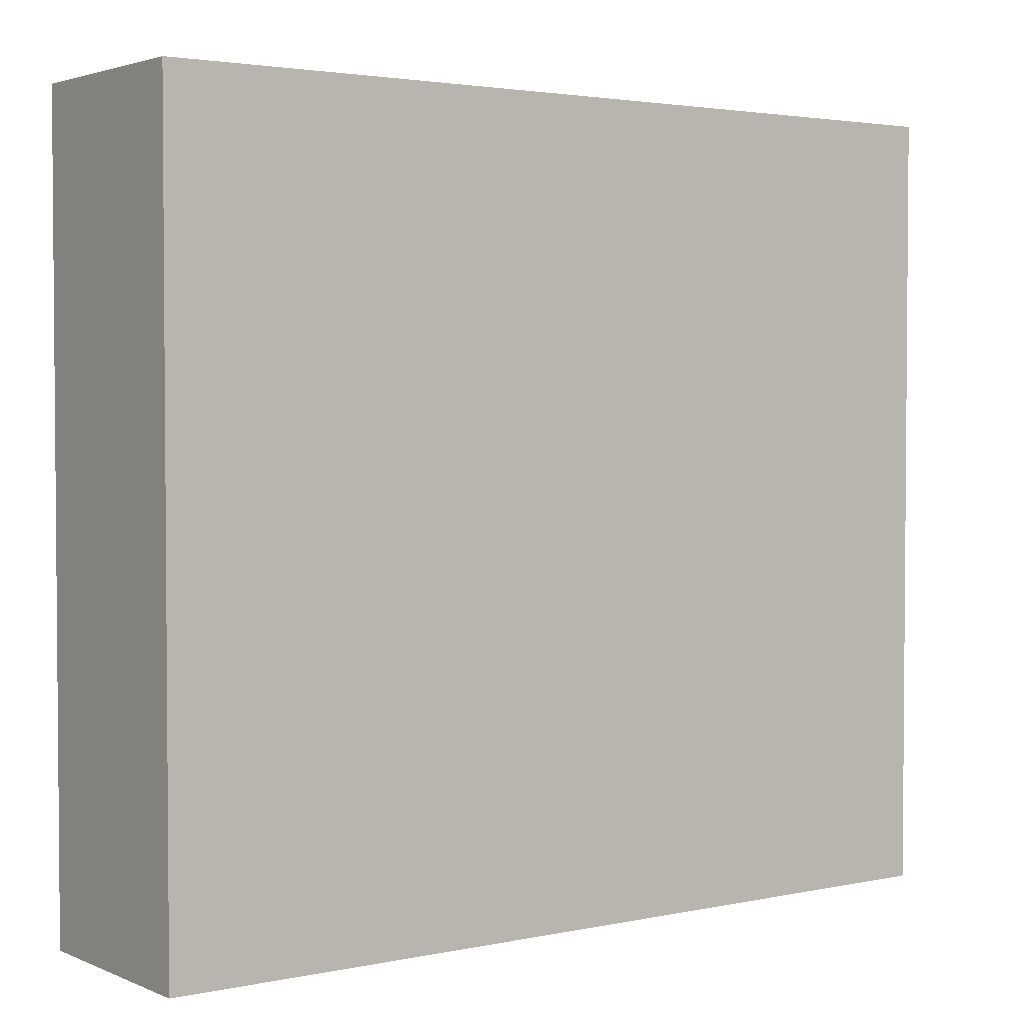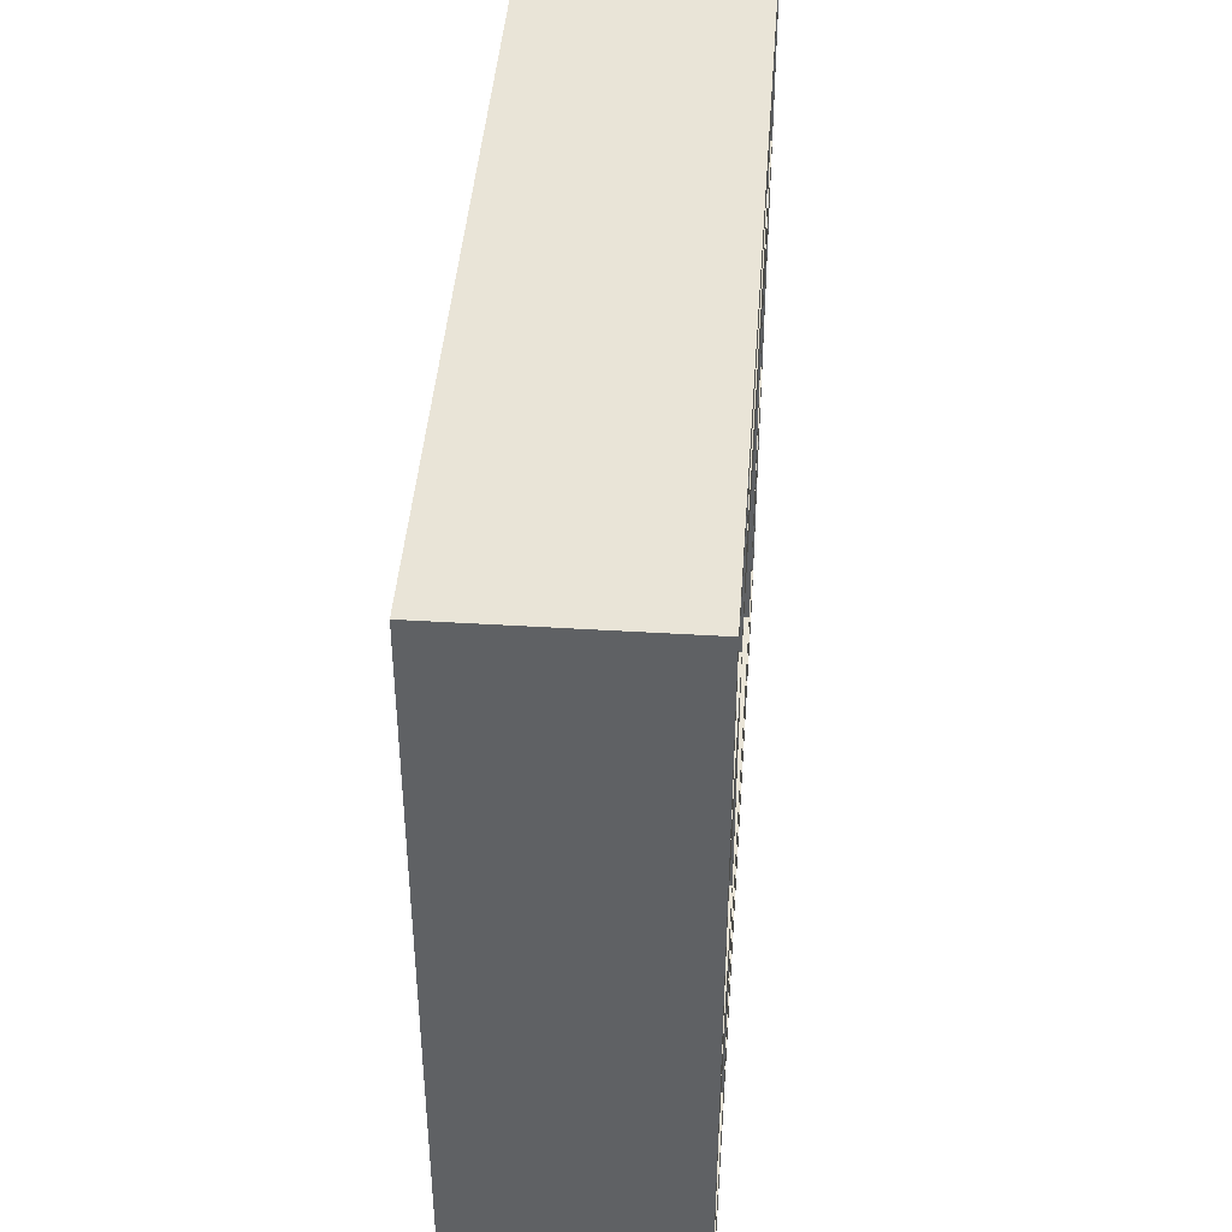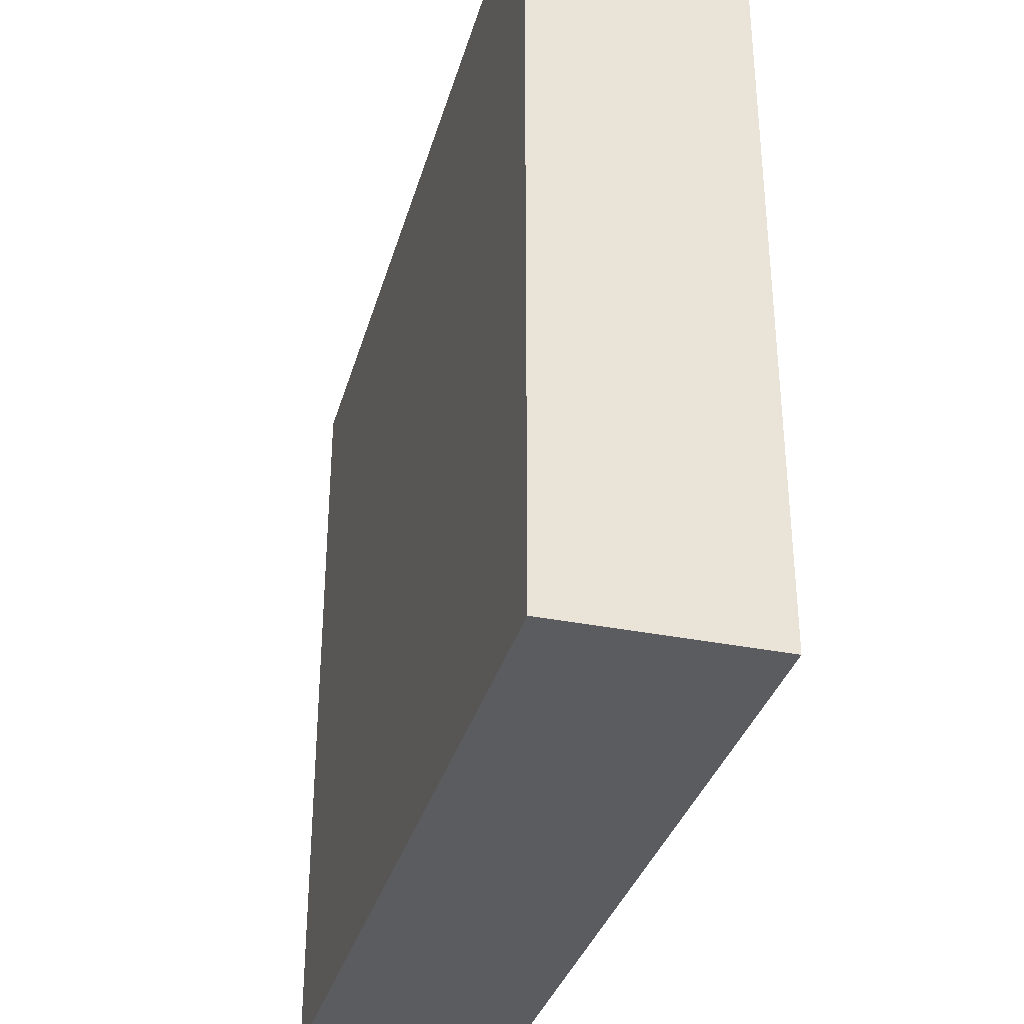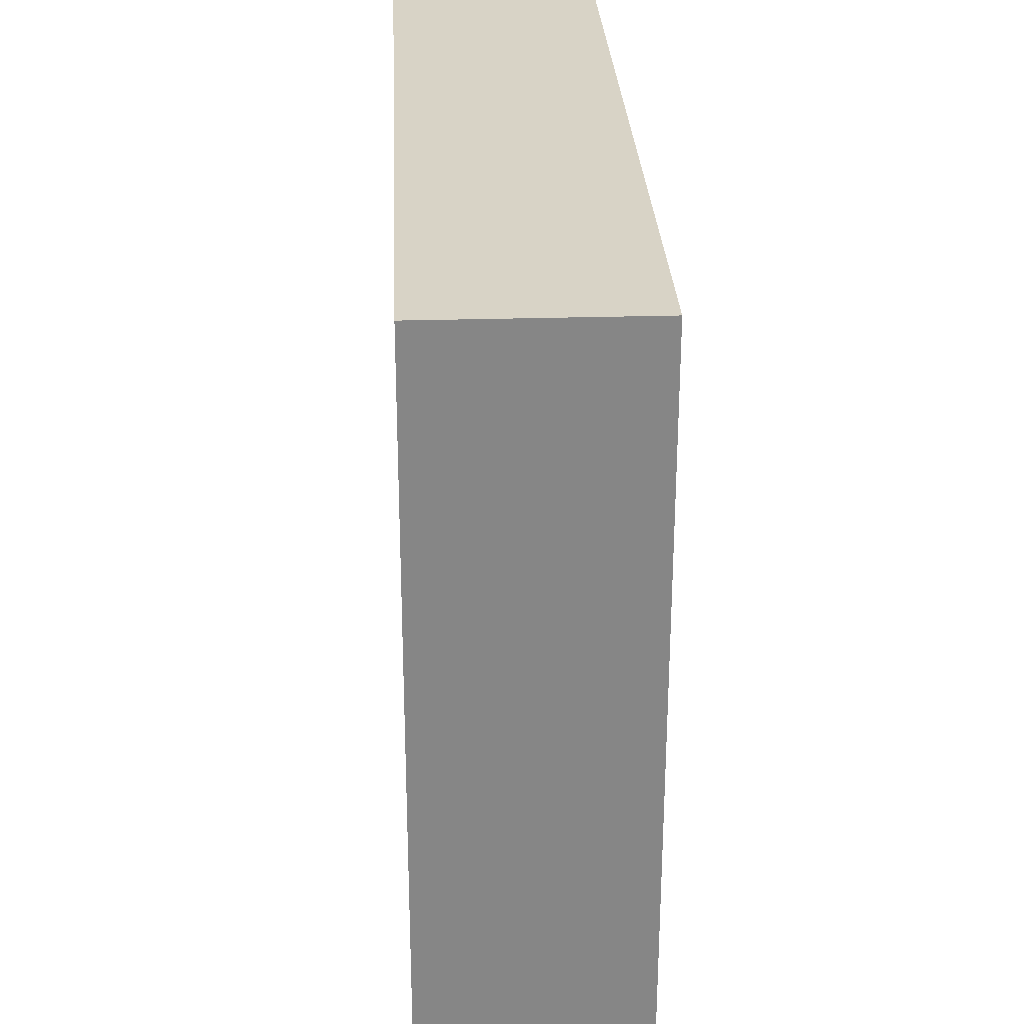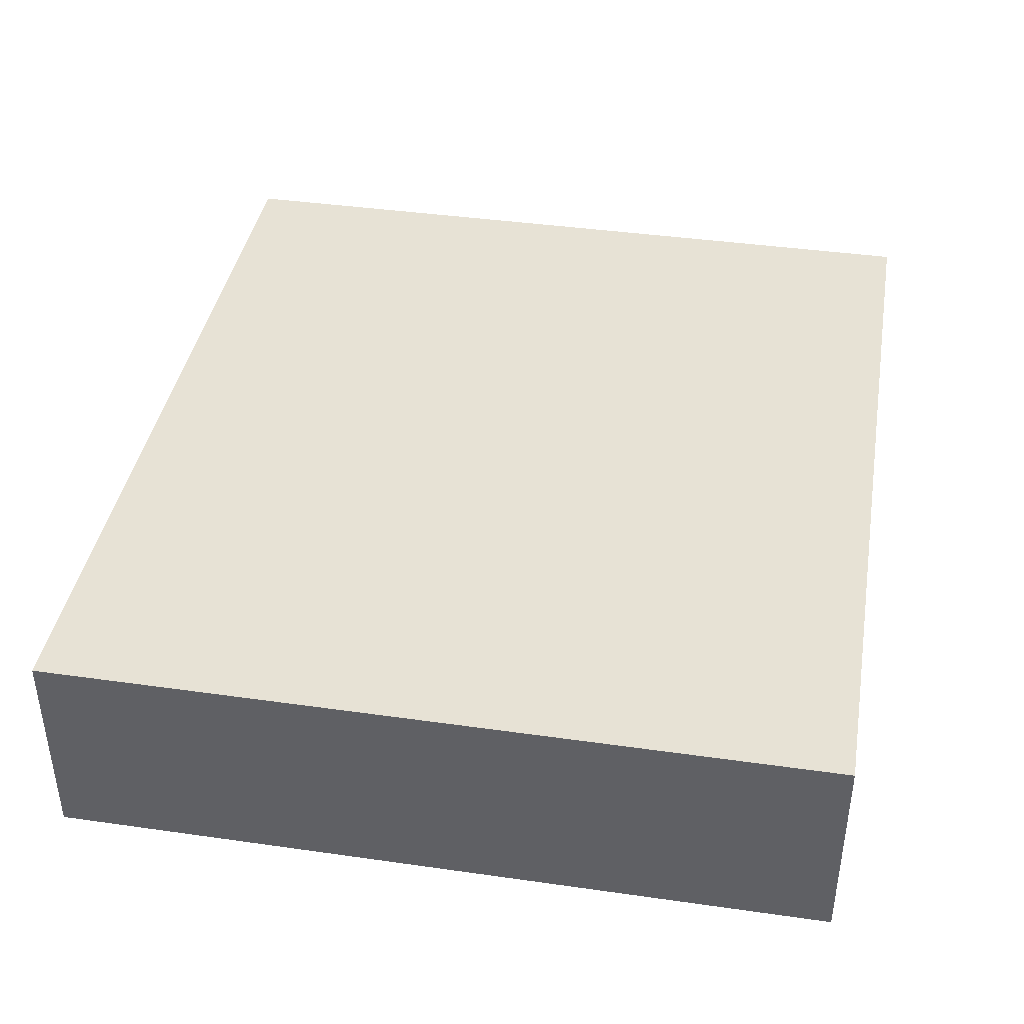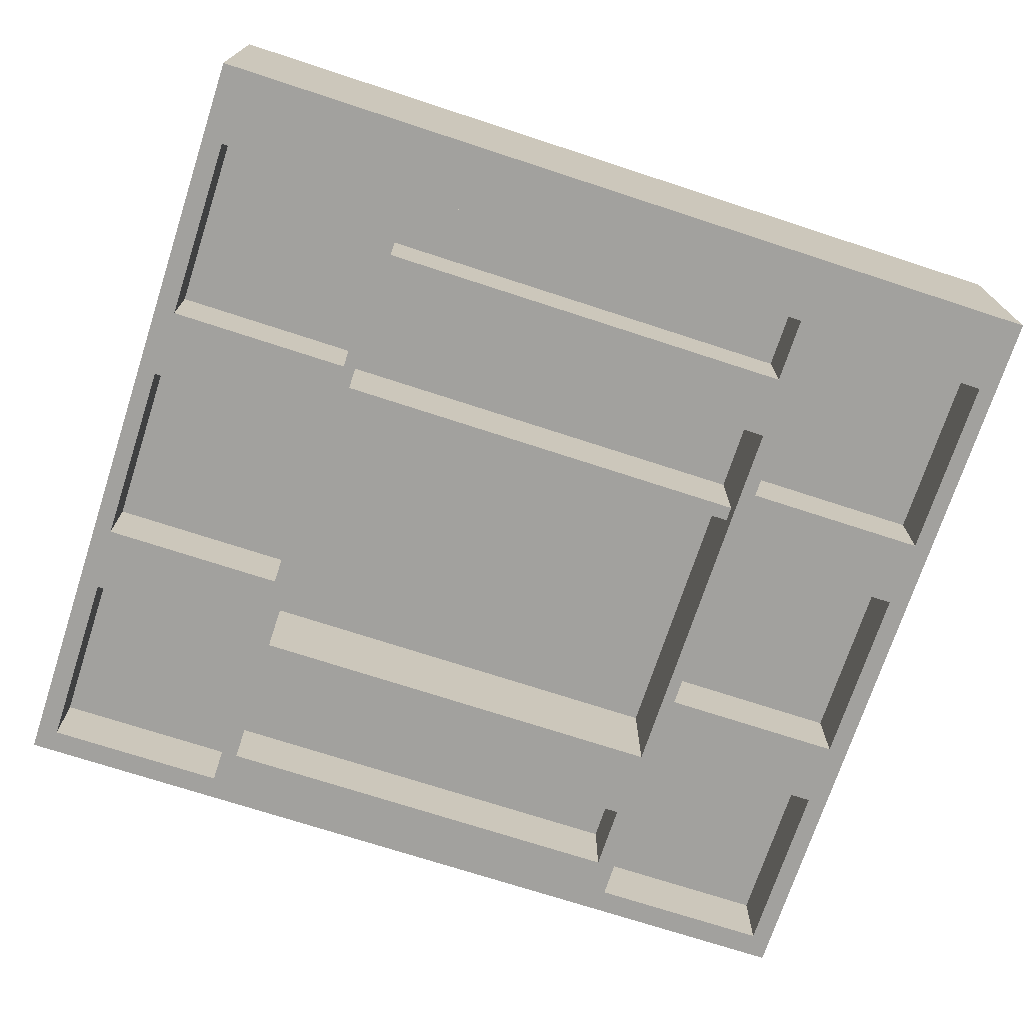
<metadata>
{"format":"obj","ext":"obj","renderer":"f3d","projection":"perspective","resolution":1024,"background":"white","views":[{"elev":2.8,"azim":-36.0,"up":"+Y"},{"elev":43.0,"azim":94.2,"up":"+Y"},{"elev":-34.1,"azim":74.8,"up":"+Y"},{"elev":28.1,"azim":87.4,"up":"+Y"},{"elev":40.5,"azim":99.9,"up":"+Z"},{"elev":-72.1,"azim":-18.1,"up":"+Z"}]}
</metadata>
<code>
v -0.3643 -0.3372 0.1395
v 0.3646 -0.3372 -0.03901
v 0.3646 -0.3372 0.1395
v -0.3643 -0.3372 -0.03901
v 0.3646 0.3238 0.1395
v -0.3643 0.3238 -0.03901
v -0.3472 -0.2712 -0.03901
v 0.3646 0.3238 -0.03901
v -0.3643 0.3238 0.1395
v -0.1821 -0.2805 -0.03901
v 0.3499 -0.2721 -0.03901
v -0.3472 -0.1163 -0.03901
v -0.1923 -0.2712 -0.03901
v 0.1777 -0.2805 -0.03901
v 0.3499 -0.1171 -0.03901
v -0.1943 0.3049 -0.03901
v -0.3492 -0.05806 -0.03901
v -0.3472 -0.1163 0.02037
v -0.1821 -0.2245 -0.03901
v -0.1923 -0.2712 0.02037
v 0.1777 -0.2805 0.02037
v 0.195 -0.2721 -0.03901
v 0.3499 -0.2721 0.0215
v 0.3479 -0.05888 -0.03901
v 0.3479 0.3041 -0.03901
v -0.347 0.3049 -0.03901
v -0.3492 0.09687 -0.03901
v -0.1923 -0.1163 -0.03901
v -0.3472 -0.2712 0.02037
v -0.1821 -0.2245 0.02037
v -0.1821 -0.2805 0.02037
v 0.1777 -0.2245 -0.03901
v 0.3499 -0.1171 0.0215
v 0.193 -0.05888 -0.03901
v 0.3479 0.09605 -0.03901
v 0.3479 0.1514 -0.03901
v 0.1952 0.3041 -0.03901
v -0.347 0.1522 -0.03901
v -0.347 0.3049 0.02037
v -0.3492 0.09687 0.02037
v -0.1943 -0.05806 -0.03901
v -0.1923 -0.1163 0.02037
v -0.1821 -0.1719 -0.03901
v 0.1777 -0.2245 0.02037
v 0.195 -0.1171 -0.03901
v 0.195 -0.2721 0.0215
v 0.195 -0.1171 0.0215
v 0.3479 -0.05888 0.0215
v 0.3479 0.1514 0.0215
v 0.1793 0.2758 -0.03901
v 0.1952 0.3041 0.0215
v -0.1943 0.3049 0.02037
v -0.1943 0.09687 -0.03901
v -0.3492 -0.05806 0.02037
v -0.1821 0.1586 -0.03901
v -0.1943 -0.05806 0.02037
v 0.1824 -0.1719 -0.03901
v 0.1824 0.1586 -0.03901
v 0.193 -0.05888 0.0215
v 0.3479 0.09605 0.0215
v 0.1952 0.1514 -0.03901
v 0.3479 0.3041 0.0215
v -0.1805 0.2758 -0.03901
v 0.1793 0.2198 -0.03901
v -0.347 0.1522 0.02037
v -0.1943 0.1522 0.02037
v -0.1943 0.1522 -0.03901
v -0.1943 0.09687 0.02037
v -0.1821 -0.08159 -0.01978
v 0.193 0.09605 -0.03901
v 0.193 0.09605 0.0215
v 0.1952 0.1514 0.0215
v -0.1805 0.2198 -0.03901
v -0.1805 0.2758 0.02037
v 0.1793 0.2198 0.02037
v -0.1821 0.1586 0.05203
v -0.1821 -0.09403 -0.01978
v 0.1824 -0.1719 0.05203
v 0.1824 -0.09403 -0.01978
v 0.1793 0.2758 0.02037
v -0.1821 -0.08159 0.05203
v -0.1821 -0.1719 0.05203
v 0.1824 -0.08159 -0.01978
v -0.1805 0.2198 0.02037
v 0.1824 0.1586 0.05203
v 0.1824 -0.08159 0.05203
v -0.1821 -0.09403 0.05203
v 0.1824 -0.09403 0.05203
g mesh1_mesh1-geometry
f 1 2 3
f 2 1 4
f 2 5 3
f 5 1 3
f 1 6 4
f 4 7 2
f 5 2 8
f 1 5 9
f 6 1 9
f 7 4 6
f 2 7 10
f 2 11 8
f 6 5 8
f 5 6 9
f 7 6 12
f 13 10 7
f 14 2 10
f 11 2 14
f 8 11 15
f 8 16 6
f 12 6 17
f 18 7 12
f 10 13 19
f 7 20 13
f 10 21 14
f 11 14 22
f 23 15 11
f 8 15 24
f 8 25 16
f 26 6 16
f 17 6 27
f 12 17 28
f 7 18 29
f 28 18 12
f 19 13 28
f 30 10 19
f 20 7 29
f 20 28 13
f 21 10 31
f 21 32 14
f 32 22 14
f 22 23 11
f 15 23 33
f 24 15 34
f 8 24 35
f 8 36 25
f 37 16 25
f 38 6 26
f 16 39 26
f 27 6 38
f 40 17 27
f 41 28 17
f 18 20 29
f 18 28 42
f 19 28 43
f 10 30 31
f 32 30 19
f 28 20 42
f 30 21 31
f 32 21 44
f 22 32 45
f 23 22 46
f 23 47 33
f 47 15 33
f 45 34 15
f 34 48 24
f 48 35 24
f 8 35 36
f 49 25 36
f 50 16 37
f 25 51 37
f 39 38 26
f 39 16 52
f 27 38 53
f 17 40 54
f 53 40 27
f 55 28 41
f 17 56 41
f 20 18 42
f 43 28 55
f 19 43 32
f 30 32 44
f 21 30 44
f 45 32 57
f 47 22 45
f 22 47 46
f 47 23 46
f 15 47 45
f 45 58 34
f 48 34 59
f 35 48 60
f 36 35 61
f 25 49 62
f 61 49 36
f 63 16 50
f 37 64 50
f 51 25 62
f 51 61 37
f 38 39 65
f 16 66 52
f 66 39 52
f 67 53 38
f 40 56 54
f 56 17 54
f 40 53 68
f 55 41 53
f 56 53 41
f 55 69 43
f 57 32 43
f 45 57 58
f 34 58 70
f 34 71 59
f 71 48 59
f 48 71 60
f 71 35 60
f 70 61 35
f 49 51 62
f 49 61 72
f 73 16 63
f 50 74 63
f 37 58 64
f 75 50 64
f 61 51 72
f 61 58 37
f 39 66 65
f 66 38 65
f 66 16 67
f 55 53 67
f 38 66 67
f 56 40 68
f 53 56 68
f 69 55 76
f 77 43 69
f 43 78 57
f 57 79 58
f 70 58 61
f 71 34 70
f 35 71 70
f 51 49 72
f 55 16 73
f 74 73 63
f 74 50 80
f 64 58 73
f 50 75 80
f 73 75 64
f 55 67 16
f 58 76 55
f 69 76 81
f 43 77 82
f 69 79 77
f 78 43 82
f 79 57 78
f 83 58 79
f 55 73 58
f 73 74 84
f 75 74 80
f 75 73 84
f 76 58 85
f 76 86 81
f 86 69 81
f 82 77 87
f 79 69 83
f 79 87 77
f 87 78 82
f 79 78 88
f 58 83 85
f 74 75 84
f 86 76 85
f 69 86 83
f 87 79 88
f 78 87 88
f 85 83 86
g mesh1_mesh1-geometry
f 3 2 1
f 4 1 2
f 3 5 2
f 3 1 5
f 4 6 1
f 2 7 4
f 8 2 5
f 9 5 1
f 9 1 6
f 6 4 7
f 10 7 2
f 8 11 2
f 8 5 6
f 9 6 5
f 12 6 7
f 7 10 13
f 10 2 14
f 14 2 11
f 15 11 8
f 6 16 8
f 17 6 12
f 12 7 18
f 19 13 10
f 13 20 7
f 14 21 10
f 22 14 11
f 11 15 23
f 24 15 8
f 16 25 8
f 16 6 26
f 27 6 17
f 28 17 12
f 29 18 7
f 12 18 28
f 28 13 19
f 19 10 30
f 29 7 20
f 13 28 20
f 31 10 21
f 14 32 21
f 14 22 32
f 11 23 22
f 33 23 15
f 34 15 24
f 35 24 8
f 25 36 8
f 25 16 37
f 26 6 38
f 26 39 16
f 38 6 27
f 27 17 40
f 17 28 41
f 29 20 18
f 42 28 18
f 43 28 19
f 31 30 10
f 19 30 32
f 42 20 28
f 31 21 30
f 44 21 32
f 45 32 22
f 46 22 23
f 33 47 23
f 33 15 47
f 15 34 45
f 24 48 34
f 24 35 48
f 36 35 8
f 36 25 49
f 37 16 50
f 37 51 25
f 26 38 39
f 52 16 39
f 53 38 27
f 54 40 17
f 27 40 53
f 41 28 55
f 41 56 17
f 42 18 20
f 55 28 43
f 32 43 19
f 44 32 30
f 44 30 21
f 57 32 45
f 45 22 47
f 46 47 22
f 46 23 47
f 45 47 15
f 34 58 45
f 59 34 48
f 60 48 35
f 61 35 36
f 62 49 25
f 36 49 61
f 50 16 63
f 50 64 37
f 62 25 51
f 37 61 51
f 65 39 38
f 52 66 16
f 52 39 66
f 38 53 67
f 54 56 40
f 54 17 56
f 68 53 40
f 53 41 55
f 41 53 56
f 43 69 55
f 43 32 57
f 58 57 45
f 70 58 34
f 59 71 34
f 59 48 71
f 60 71 48
f 60 35 71
f 35 61 70
f 62 51 49
f 72 61 49
f 63 16 73
f 63 74 50
f 64 58 37
f 64 50 75
f 72 51 61
f 37 58 61
f 65 66 39
f 65 38 66
f 67 16 66
f 67 53 55
f 67 66 38
f 68 40 56
f 68 56 53
f 76 55 69
f 69 43 77
f 57 78 43
f 58 79 57
f 61 58 70
f 70 34 71
f 70 71 35
f 72 49 51
f 73 16 55
f 63 73 74
f 80 50 74
f 73 58 64
f 80 75 50
f 64 75 73
f 16 67 55
f 55 76 58
f 81 76 69
f 82 77 43
f 77 79 69
f 82 43 78
f 78 57 79
f 79 58 83
f 58 73 55
f 84 74 73
f 80 74 75
f 84 73 75
f 85 58 76
f 81 86 76
f 81 69 86
f 87 77 82
f 83 69 79
f 77 87 79
f 82 78 87
f 88 78 79
f 85 83 58
f 84 75 74
f 85 76 86
f 83 86 69
f 88 79 87
f 88 87 78
f 86 83 85

</code>
